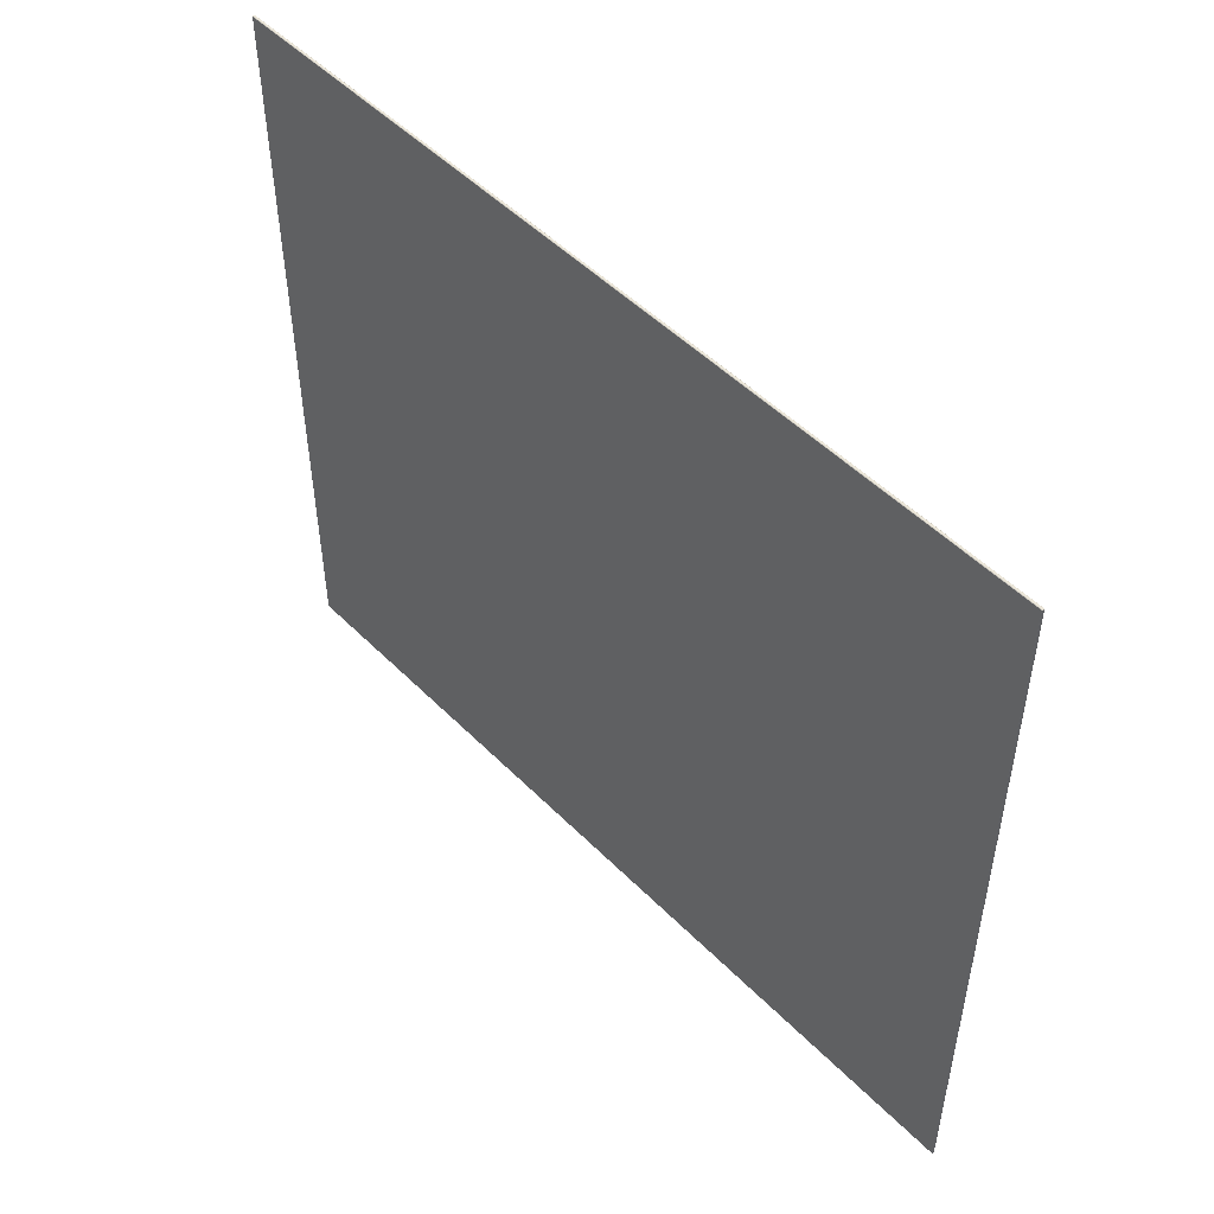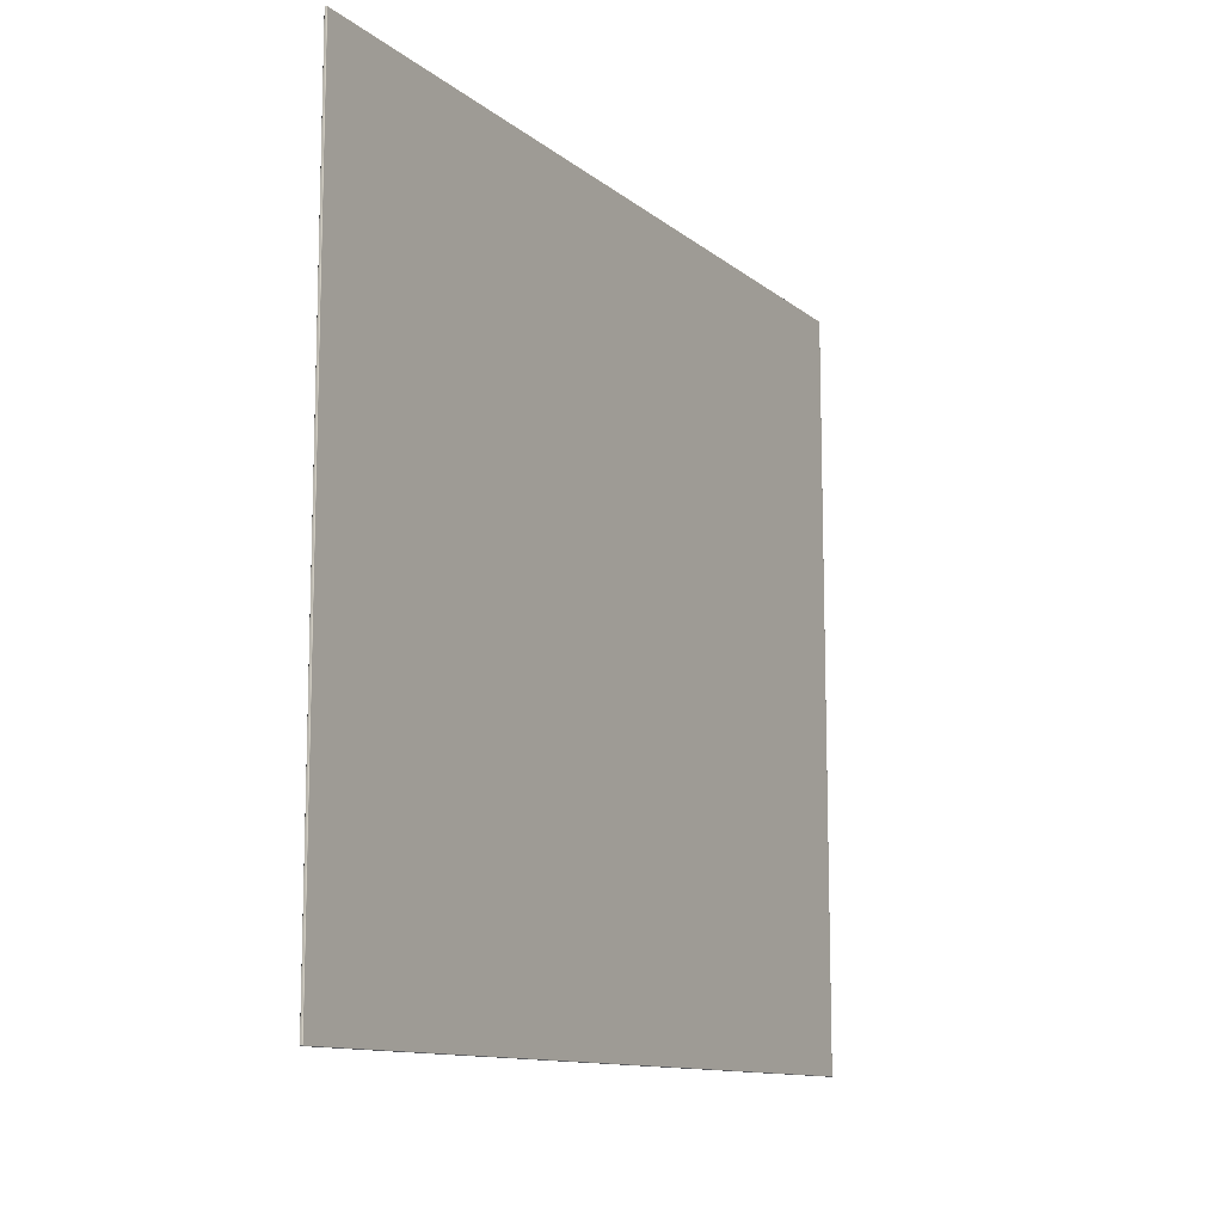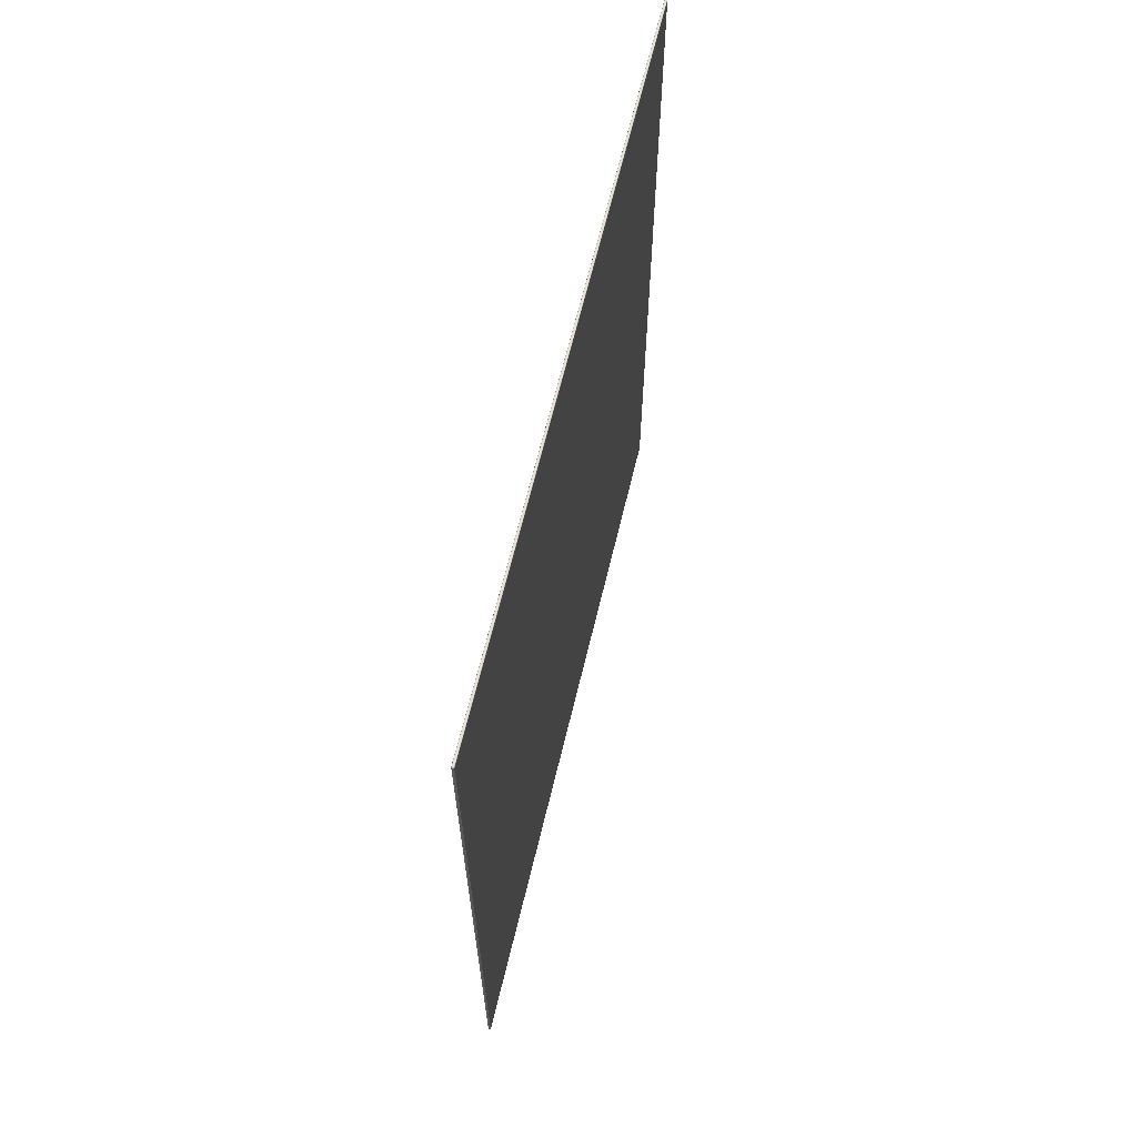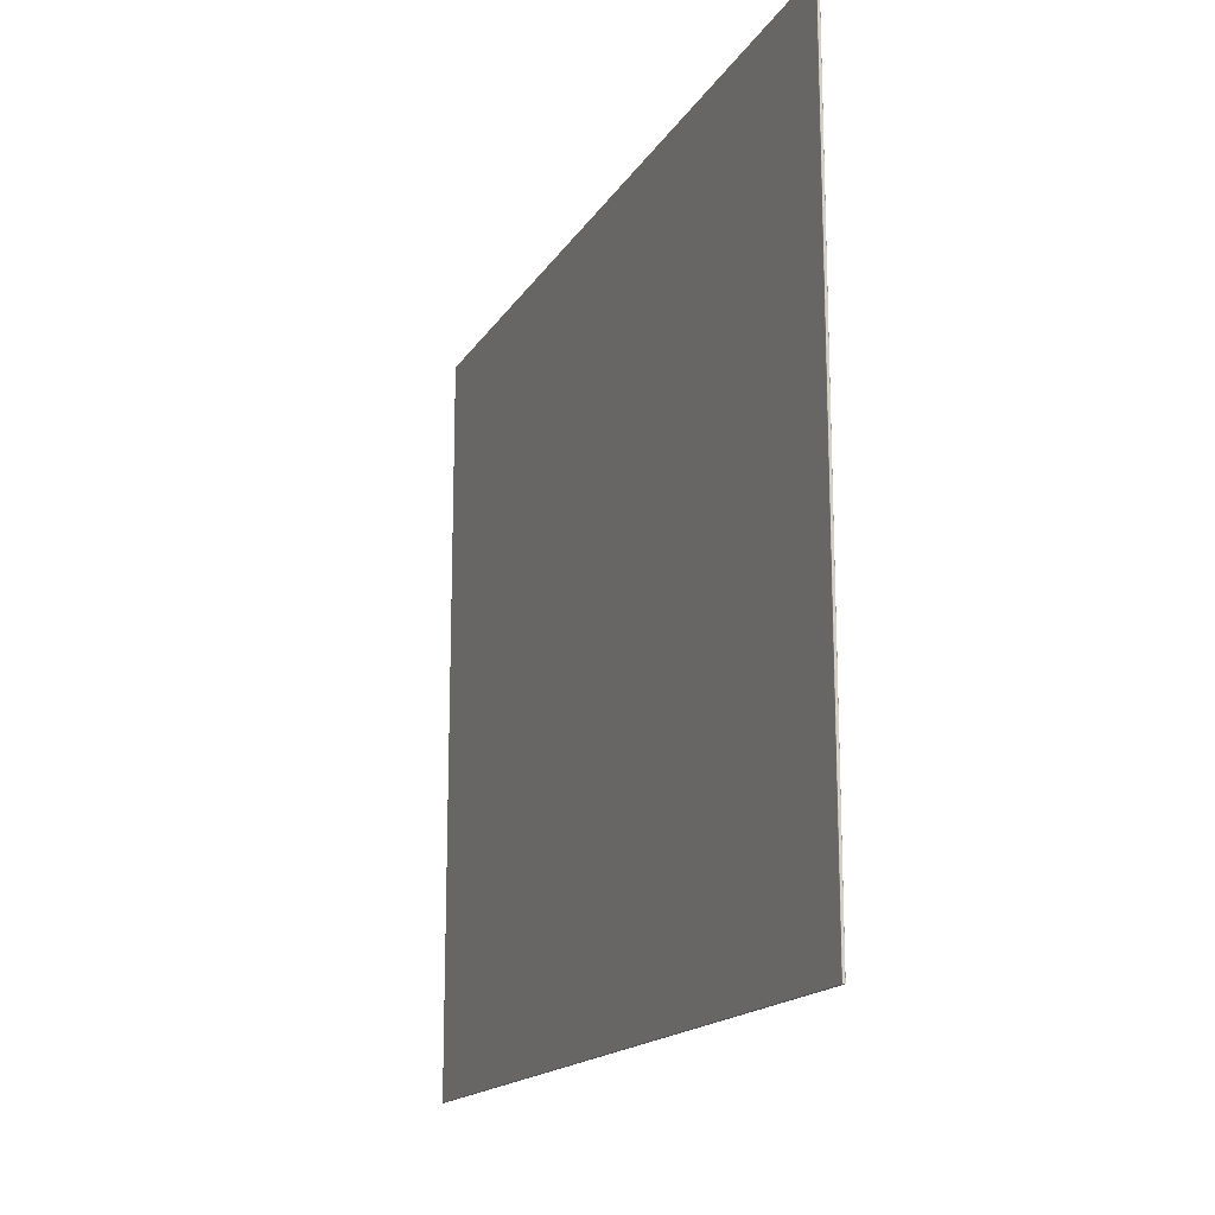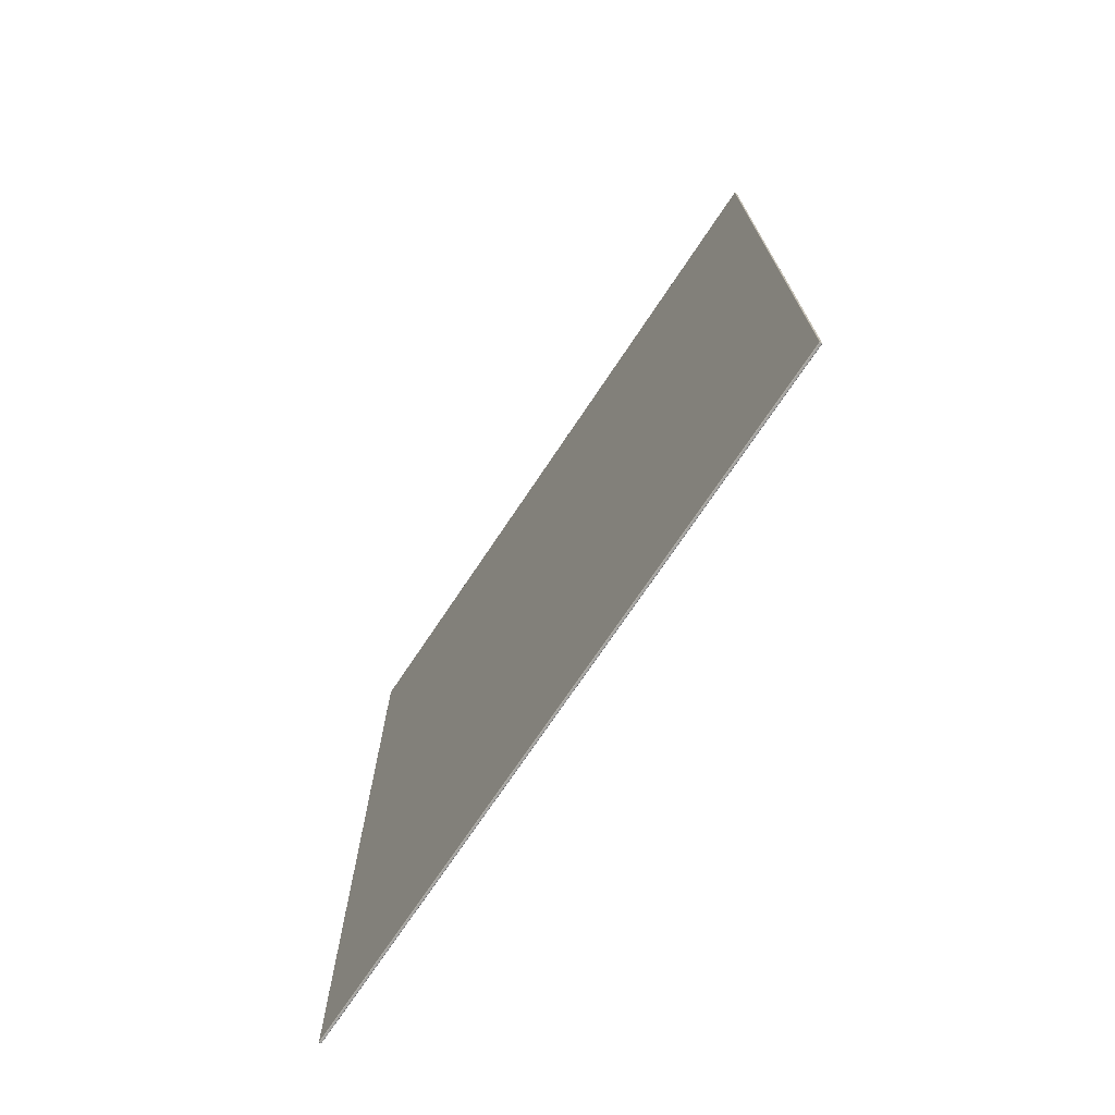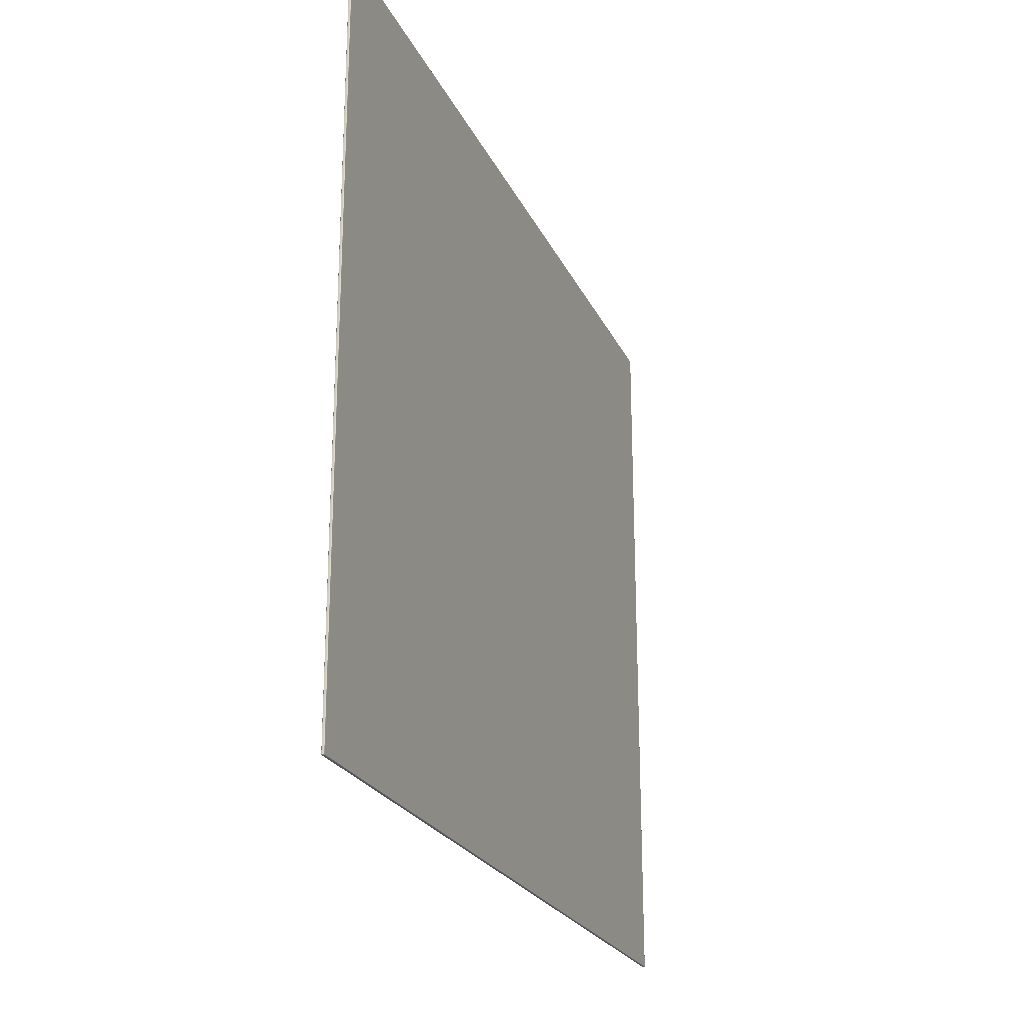
<metadata>
{"format":"obj","ext":"obj","renderer":"f3d","projection":"perspective","resolution":1024,"background":"white","views":[{"elev":50.3,"azim":-42.5,"up":"+Y"},{"elev":-11.7,"azim":29.4,"up":"+Y"},{"elev":65.0,"azim":-166.5,"up":"+Z"},{"elev":-16.4,"azim":158.5,"up":"+Y"},{"elev":-72.5,"azim":146.3,"up":"+Z"},{"elev":-23.3,"azim":-160.0,"up":"+Y"}]}
</metadata>
<code>
g default
v 2.273 0.6791 3.618
v 2.273 0.6789 3.618
v 2.273 0.6789 3.618
v 2.273 0.6789 3.618
v 2.273 0.6791 3.618
v 2.273 0.6792 3.618
v 2.273 0.6792 3.618
v 2.273 0.6792 3.618
v 2.273 0.6792 3.618
v 2.273 0.6789 4.04
v 2.273 0.6791 4.04
v 2.273 0.6792 4.04
v 2.273 0.6792 4.04
v 2.273 0.6792 4.04
v 2.273 0.6792 4.04
v 2.273 0.6791 4.04
v 2.273 0.6789 4.04
v 2.273 0.6789 4.04
v 2.273 1.051 4.04
v 2.273 1.051 4.04
v 2.273 1.051 4.04
v 2.273 1.051 4.04
v 2.273 1.051 4.04
v 2.273 1.051 4.04
v 2.273 1.051 4.04
v 2.273 1.051 3.618
v 2.273 1.051 3.618
v 2.273 1.051 3.618
v 2.273 1.051 3.618
v 2.273 1.051 3.618
v 2.273 1.051 3.618
v 2.273 1.051 3.618
v 2.273 1.051 3.618
v 2.274 1.051 4.04
v 2.274 1.051 4.04
v 2.274 1.051 4.04
v 2.274 1.051 4.04
v 2.274 1.051 4.04
v 2.274 1.051 4.04
v 2.274 1.051 4.04
v 2.274 1.051 4.04
v 2.274 1.051 3.618
v 2.274 1.051 3.618
v 2.274 1.051 3.618
v 2.274 1.051 3.618
v 2.274 1.051 3.618
v 2.274 1.051 3.618
v 2.274 1.051 3.618
v 2.274 1.051 3.618
v 2.274 1.051 3.618
v 2.274 0.6791 4.04
v 2.274 0.6789 4.04
v 2.274 0.6789 4.04
v 2.274 0.6789 4.04
v 2.274 0.6791 4.04
v 2.274 0.6792 4.04
v 2.274 0.6792 4.04
v 2.274 0.6792 4.04
v 2.274 0.6792 4.04
v 2.274 0.6789 3.618
v 2.274 0.6791 3.618
v 2.274 0.6792 3.618
v 2.274 0.6792 3.618
v 2.274 0.6792 3.618
v 2.274 0.6792 3.618
v 2.274 0.6791 3.618
v 2.274 0.6789 3.618
v 2.274 0.6789 3.618
v 2.273 0.6791 3.618
v 2.273 0.679 3.618
v 2.273 0.6791 3.618
v 2.273 0.679 4.04
v 2.273 0.6791 4.04
v 2.273 0.6791 4.04
v 2.273 1.051 4.04
v 2.273 1.051 4.04
v 2.273 1.051 4.04
v 2.273 1.051 3.618
v 2.273 1.051 3.618
v 2.273 1.051 3.618
v 2.274 1.051 4.04
v 2.274 1.051 4.04
v 2.274 1.051 4.04
v 2.274 1.051 3.618
v 2.274 1.051 3.618
v 2.274 1.051 3.618
v 2.274 0.6791 4.04
v 2.274 0.679 4.04
v 2.274 0.6791 4.04
v 2.274 0.679 3.618
v 2.274 0.6791 3.618
v 2.274 0.6791 3.618
v 2.273 1.051 4.04
v 2.273 1.051 4.04
v 2.273 1.051 4.04
v 2.273 1.051 4.04
v 2.273 1.051 4.04
v 2.273 1.051 4.04
v 2.273 1.051 4.04
v 2.273 1.051 4.04
v 2.274 1.051 4.04
v 2.274 1.051 4.04
v 2.274 1.051 4.04
v 2.274 1.051 4.04
v 2.274 1.051 4.04
v 2.274 1.051 4.04
v 2.274 1.051 4.04
v 2.274 1.051 4.04
v 2.273 1.051 4.04
v 2.273 1.051 4.04
v 2.273 1.051 4.04
v 2.273 1.051 4.04
v 2.273 1.051 4.04
v 2.273 1.051 4.04
v 2.273 1.051 4.04
v 2.273 1.051 4.04
v 2.273 1.051 3.618
v 2.273 1.051 3.618
v 2.273 1.051 3.618
v 2.273 1.051 3.618
v 2.273 1.051 3.618
v 2.273 1.051 3.618
v 2.273 1.051 3.618
v 2.273 1.051 3.618
g Ventana2:polySurface3 group76
f 3 2 60 68
f 2 1 61 60
f 1 9 62 61
f 6 5 16 15
f 5 4 17 16
f 4 3 18 17
f 9 8 29 28
f 8 7 30 29
f 7 6 124 123 30
f 12 11 51 59
f 11 10 52 51
f 10 18 53 52
f 15 14 23 115 114
f 14 13 24 23
f 13 12 25 24
f 20 19 40 39
f 19 100 102 40
f 108 94 25 41
f 122 116 22 31
f 22 21 32 31
f 21 20 33 32
f 28 27 45 44
f 27 26 46 45
f 26 33 47 46
f 36 35 57 56
f 35 34 58 57
f 34 41 59 58
f 39 38 48 47
f 38 37 49 48
f 37 36 50 49
f 44 43 63 62
f 43 42 64 63
f 42 50 65 64
f 56 55 66 65
f 55 54 67 66
f 54 53 68 67
f 6 15 114 124
f 33 20 39 47
f 50 36 56 65
f 68 53 18 3
f 12 59 41 25
f 62 9 28 44
f 8 9 1 69
f 69 1 2 70
f 2 3 4 70
f 70 4 5 71
f 5 6 7 71
f 71 7 8 69
f 69 70 71
f 17 18 10 72
f 72 10 11 73
f 11 12 13 73
f 73 13 14 74
f 14 15 16 74
f 74 16 17 72
f 72 73 74
f 24 25 94 93 75
f 75 93 100 19 76
f 19 20 21 76
f 76 21 22 77
f 22 116 115 23 77
f 77 23 24 75
f 75 76 77
f 32 33 26 78
f 78 26 27 79
f 27 28 29 79
f 79 29 30 80
f 30 123 122 31 80
f 80 31 32 78
f 78 79 80
f 81 34 35 82
f 35 36 37 82
f 82 37 38 83
f 38 39 40 83
f 83 40 102 101 81
f 81 82 83
f 49 50 42 84
f 84 42 43 85
f 43 44 45 85
f 85 45 46 86
f 46 47 48 86
f 86 48 49 84
f 84 85 86
f 58 59 51 87
f 87 51 52 88
f 52 53 54 88
f 88 54 55 89
f 55 56 57 89
f 89 57 58 87
f 87 88 89
f 67 68 60 90
f 90 60 61 91
f 61 62 63 91
f 91 63 64 92
f 64 65 66 92
f 92 66 67 90
f 90 91 92
f 101 108 41 34 81
f 100 99 103 102
f 99 98 104 103
f 98 97 105 104
f 97 96 106 105
f 96 95 107 106
f 95 94 108 107
f 93 94 95
f 93 95 96
f 93 96 97
f 93 97 98
f 93 98 99
f 93 99 100
f 101 102 103
f 101 103 104
f 101 104 105
f 101 105 106
f 101 106 107
f 101 107 108
f 114 113 117 124
f 113 112 118 117
f 112 111 119 118
f 111 110 120 119
f 110 109 121 120
f 109 116 122 121
f 115 116 109
f 115 109 110
f 115 110 111
f 115 111 112
f 115 112 113
f 115 113 114
f 123 124 117
f 123 117 118
f 123 118 119
f 123 119 120
f 123 120 121
f 123 121 122

</code>
